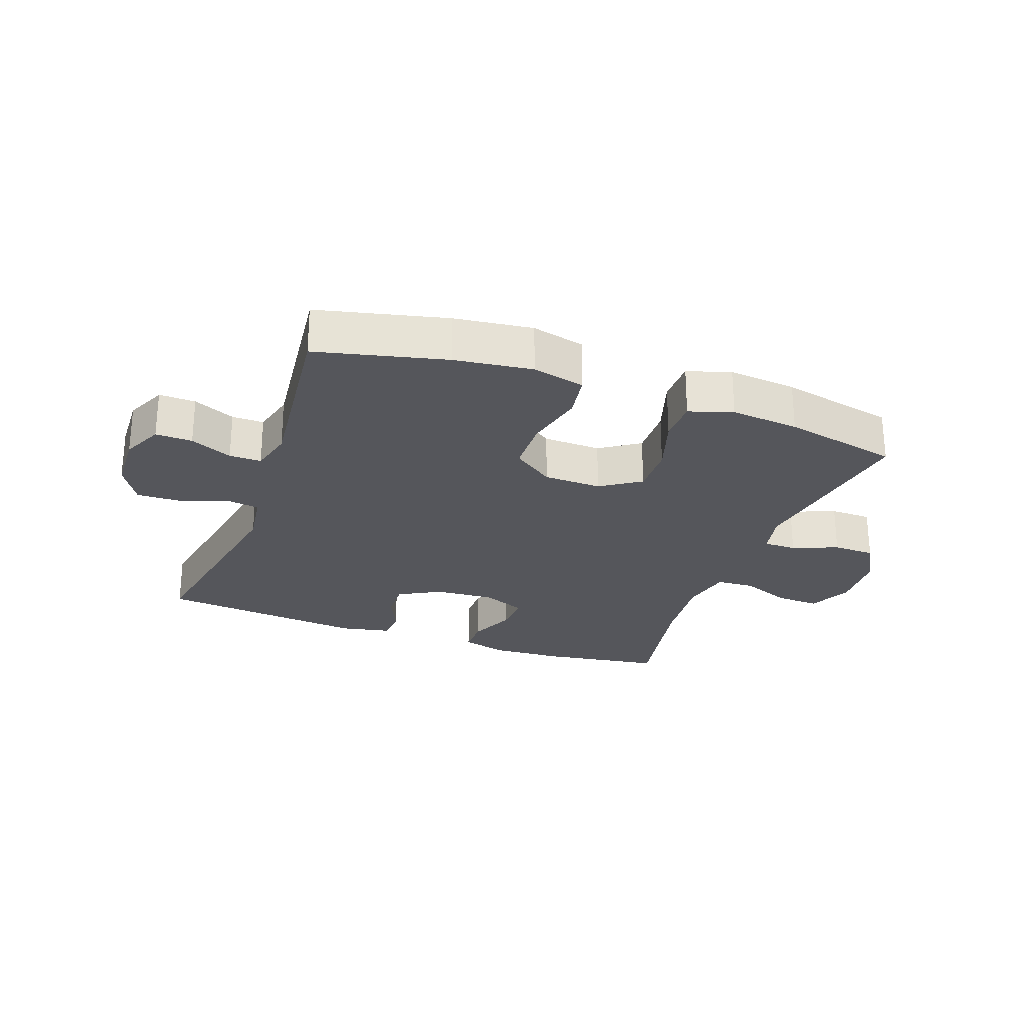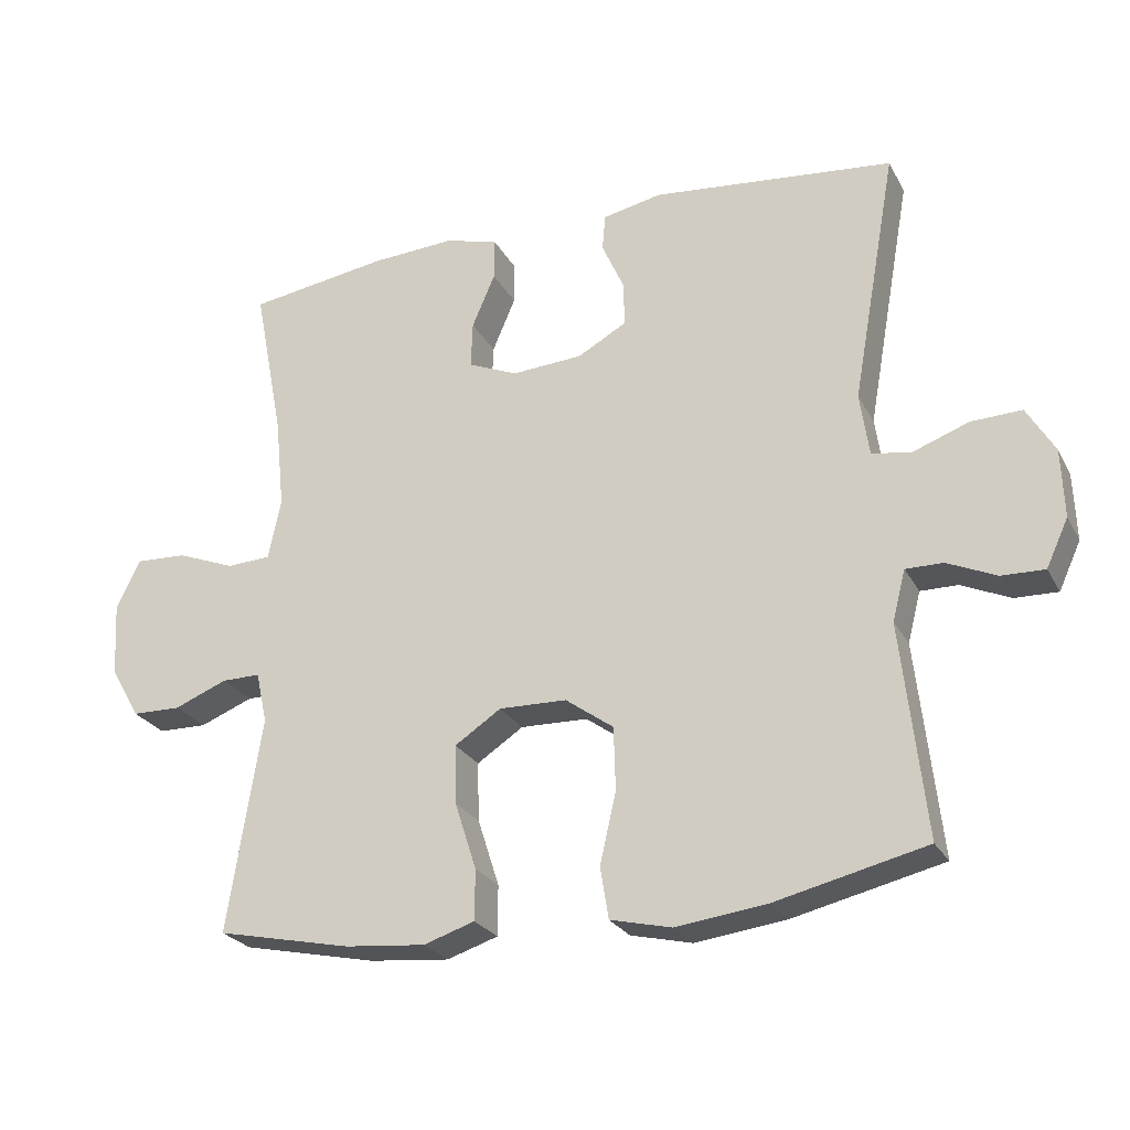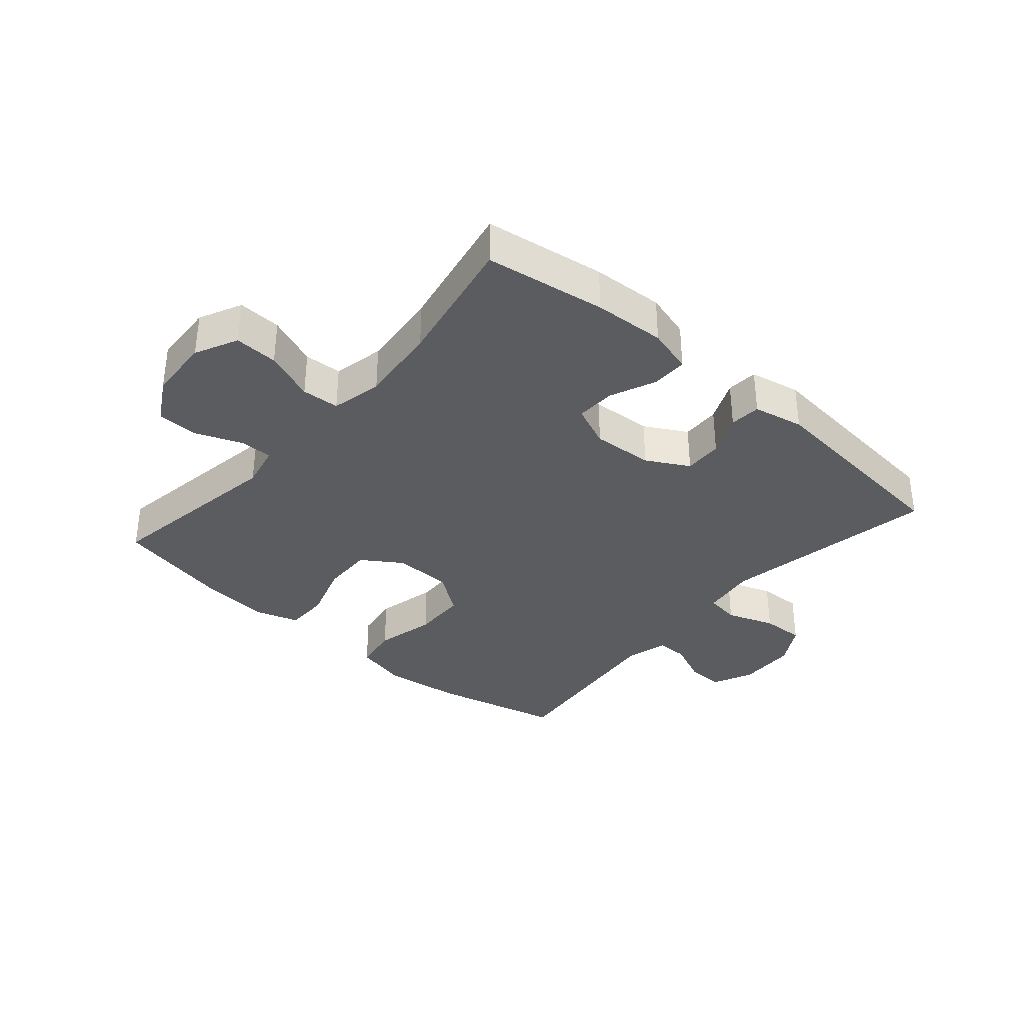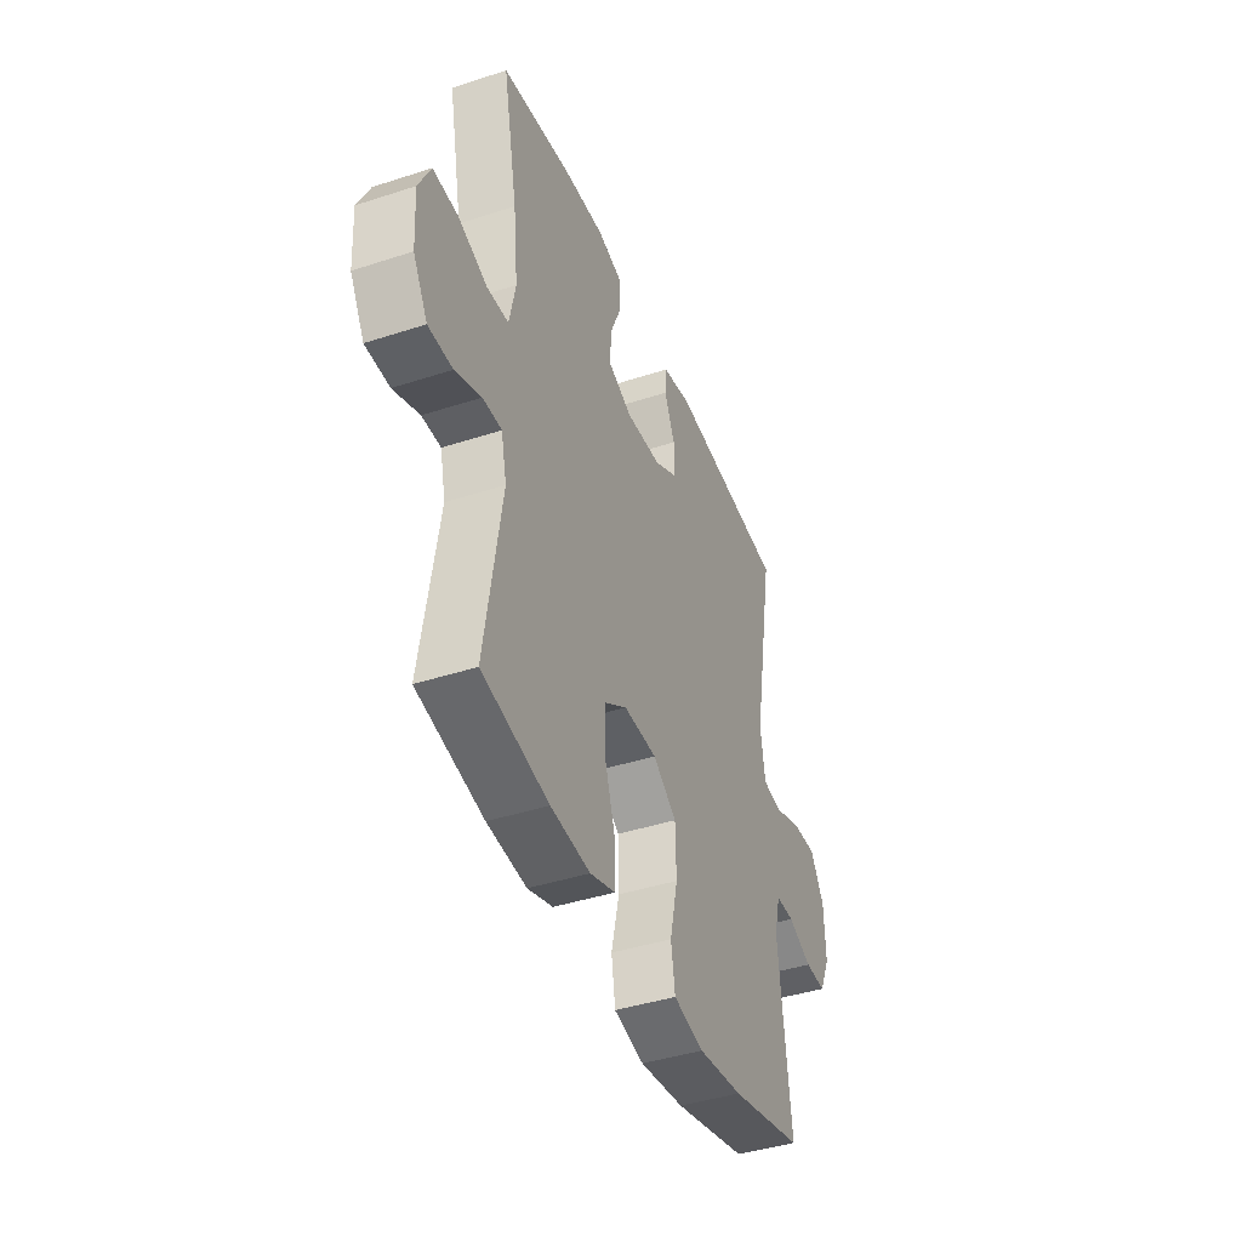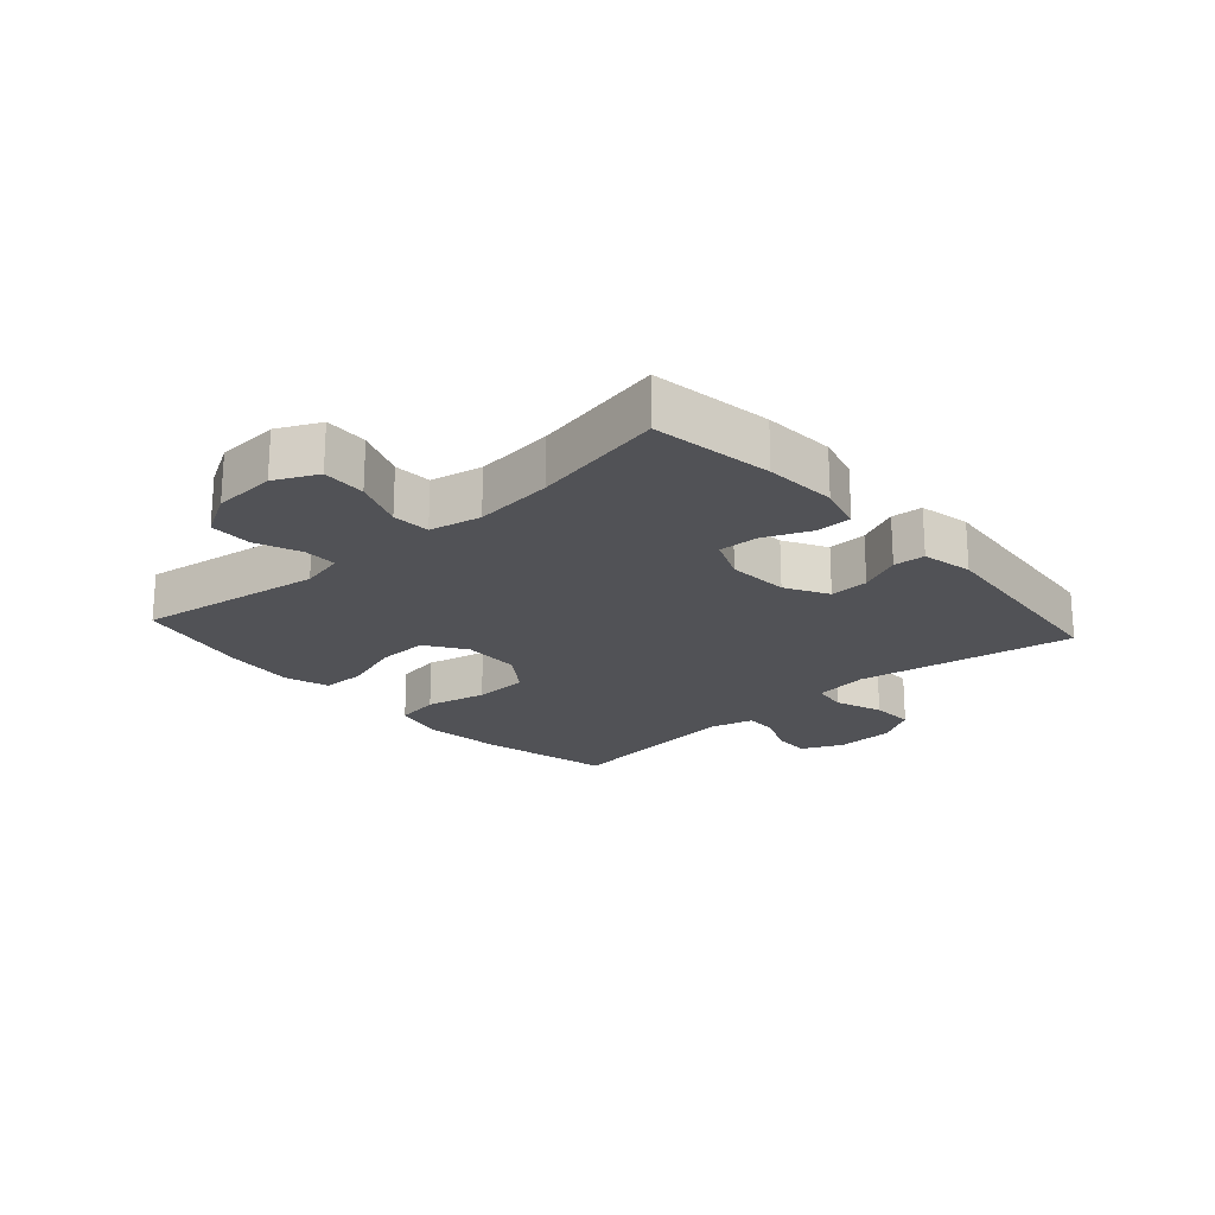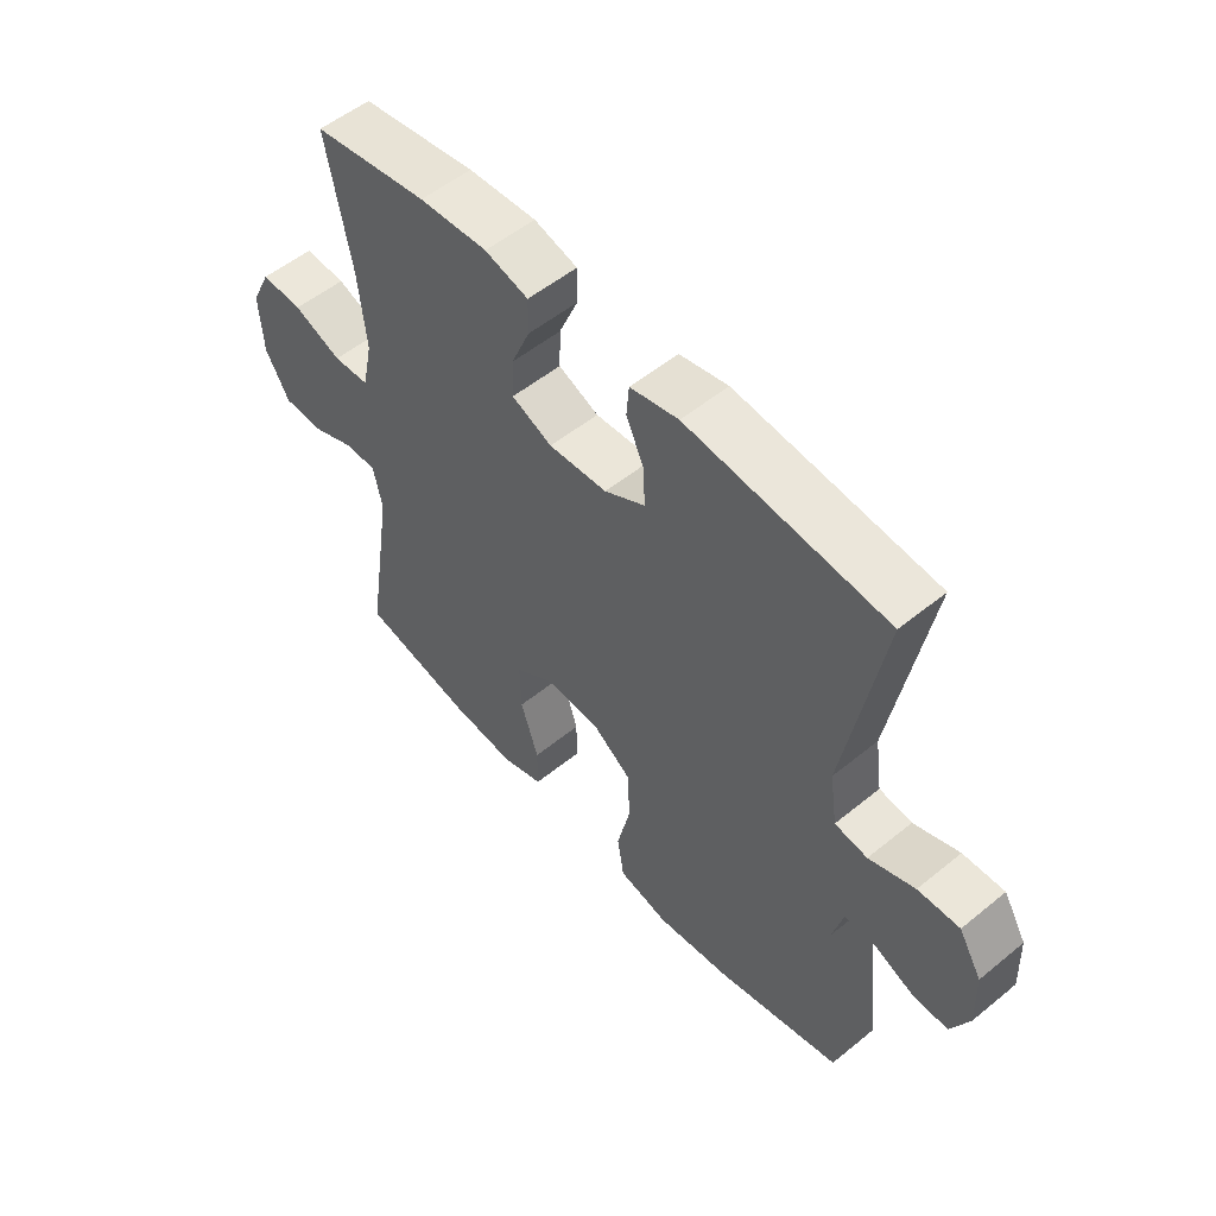
<metadata>
{"format":"obj","ext":"obj","renderer":"f3d","projection":"perspective","resolution":1024,"background":"white","views":[{"elev":-26.2,"azim":160.0,"up":"+Y"},{"elev":-25.0,"azim":22.5,"up":"+Z"},{"elev":-35.3,"azim":-41.0,"up":"+Y"},{"elev":-41.8,"azim":-68.5,"up":"+Z"},{"elev":-21.2,"azim":-48.1,"up":"+Y"},{"elev":53.6,"azim":49.0,"up":"+Z"}]}
</metadata>
<code>
o path4542
v -0.4569 0.0375 0.2906
v -0.4434 0.0375 0.159
v -0.4615 0.0375 0.07354
v -0.5243 0.0375 0.06989
v -0.6082 0.0375 0.1025
v -0.6806 0.0375 0.1056
v -0.7149 0.0375 0.03477
v -0.7092 0.0375 -0.0687
v -0.6674 0.0375 -0.142
v -0.5975 0.0375 -0.1432
v -0.522 0.0375 -0.1128
v -0.467 0.0375 -0.1124
v -0.4511 0.0375 -0.1846
v -0.4993 0.0375 -0.4907
v -0.3068 0.0375 -0.5312
v -0.1924 0.0375 -0.5418
v -0.1194 0.0375 -0.5181
v -0.119 0.0375 -0.446
v -0.1498 0.0375 -0.3507
v -0.152 0.0375 -0.2665
v -0.08573 0.0375 -0.2225
v 0.01074 0.0375 -0.2248
v 0.07939 0.0375 -0.2739
v 0.08195 0.0375 -0.364
v 0.05897 0.0375 -0.4644
v 0.07068 0.0375 -0.5381
v 0.1584 0.0375 -0.5586
v 0.2881 0.0375 -0.5419
v 0.5027 0.0375 -0.4907
v 0.4685 0.0375 -0.1866
v 0.4871 0.0375 -0.1147
v 0.5405 0.0375 -0.1152
v 0.6105 0.0375 -0.1462
v 0.6719 0.0375 -0.1478
v 0.7033 0.0375 -0.07988
v 0.6997 0.0375 0.01751
v 0.6598 0.0375 0.0845
v 0.5878 0.0375 0.08181
v 0.5084 0.0375 0.05272
v 0.4516 0.0375 0.06115
v 0.4386 0.0375 0.151
v 0.5027 0.0375 0.511
v 0.1574 0.0375 0.5453
v 0.07326 0.0375 0.5277
v 0.06909 0.0375 0.4759
v 0.1003 0.0375 0.4064
v 0.1024 0.0375 0.3421
v 0.03223 0.0375 0.3029
v -0.06916 0.0375 0.2963
v -0.1394 0.0375 0.3263
v -0.1372 0.0375 0.3916
v -0.1043 0.0375 0.4687
v -0.1038 0.0375 0.5282
v -0.1794 0.0375 0.5489
v -0.2985 0.0375 0.5418
v -0.4993 0.0375 0.511
v -0.4569 -0.0375 0.2906
v -0.4434 -0.0375 0.159
v -0.4615 -0.0375 0.07354
v -0.5243 -0.0375 0.06989
v -0.6082 -0.0375 0.1025
v -0.6806 -0.0375 0.1056
v -0.7149 -0.0375 0.03477
v -0.7092 -0.0375 -0.0687
v -0.6674 -0.0375 -0.142
v -0.5975 -0.0375 -0.1432
v -0.522 -0.0375 -0.1128
v -0.467 -0.0375 -0.1124
v -0.4511 -0.0375 -0.1846
v -0.4993 -0.0375 -0.4907
v -0.3068 -0.0375 -0.5312
v -0.1924 -0.0375 -0.5418
v -0.1194 -0.0375 -0.5181
v -0.119 -0.0375 -0.446
v -0.1498 -0.0375 -0.3507
v -0.152 -0.0375 -0.2665
v -0.08573 -0.0375 -0.2225
v 0.01074 -0.0375 -0.2248
v 0.07939 -0.0375 -0.2739
v 0.08195 -0.0375 -0.364
v 0.05897 -0.0375 -0.4644
v 0.07068 -0.0375 -0.5381
v 0.1584 -0.0375 -0.5586
v 0.2881 -0.0375 -0.5419
v 0.5027 -0.0375 -0.4907
v 0.4685 -0.0375 -0.1866
v 0.4871 -0.0375 -0.1147
v 0.5405 -0.0375 -0.1152
v 0.6105 -0.0375 -0.1462
v 0.6719 -0.0375 -0.1478
v 0.7033 -0.0375 -0.07988
v 0.6997 -0.0375 0.01751
v 0.6598 -0.0375 0.0845
v 0.5878 -0.0375 0.08181
v 0.5084 -0.0375 0.05272
v 0.4516 -0.0375 0.06115
v 0.4386 -0.0375 0.151
v 0.5027 -0.0375 0.511
v 0.1574 -0.0375 0.5453
v 0.07326 -0.0375 0.5277
v 0.06909 -0.0375 0.4759
v 0.1003 -0.0375 0.4064
v 0.1024 -0.0375 0.3421
v 0.03223 -0.0375 0.3029
v -0.06916 -0.0375 0.2963
v -0.1394 -0.0375 0.3263
v -0.1372 -0.0375 0.3916
v -0.1043 -0.0375 0.4687
v -0.1038 -0.0375 0.5282
v -0.1794 -0.0375 0.5489
v -0.2985 -0.0375 0.5418
v -0.4993 -0.0375 0.511
v 0.07068 0.0375 -0.5381
v 0.07068 0.0375 -0.5381
v 0.1584 0.0375 -0.5586
v 0.2881 0.0375 -0.5419
v -0.3068 0.0375 -0.5312
v -0.1924 0.0375 -0.5418
v -0.1194 0.0375 -0.5181
v -0.1194 0.0375 -0.5181
v 0.05897 0.0375 -0.4644
v -0.119 0.0375 -0.446
v -0.4993 0.0375 -0.4907
v -0.4993 0.0375 -0.4907
v 0.5027 0.0375 -0.4907
v 0.5027 0.0375 -0.4907
v 0.08195 0.0375 -0.364
v -0.1498 0.0375 -0.3507
v 0.07939 0.0375 -0.2739
v -0.152 0.0375 -0.2665
v 0.4685 0.0375 -0.1866
v -0.4511 0.0375 -0.1846
v 0.01074 0.0375 -0.2248
v -0.08573 0.0375 -0.2225
v 0.4871 0.0375 -0.1147
v 0.4871 0.0375 -0.1147
v -0.467 0.0375 -0.1124
v -0.467 0.0375 -0.1124
v 0.6105 0.0375 -0.1462
v 0.6719 0.0375 -0.1478
v 0.6719 0.0375 -0.1478
v 0.7033 0.0375 -0.07988
v 0.5405 0.0375 -0.1152
v -0.6674 0.0375 -0.142
v -0.5975 0.0375 -0.1432
v -0.522 0.0375 -0.1128
v -0.7092 0.0375 -0.0687
v 0.6997 0.0375 0.01751
v -0.7149 0.0375 0.03477
v 0.6598 0.0375 0.0845
v 0.6598 0.0375 0.0845
v -0.6806 0.0375 0.1056
v -0.6806 0.0375 0.1056
v 0.5084 0.0375 0.05272
v 0.4516 0.0375 0.06115
v 0.4516 0.0375 0.06115
v 0.5878 0.0375 0.08181
v -0.4615 0.0375 0.07354
v -0.4615 0.0375 0.07354
v -0.5243 0.0375 0.06989
v 0.4386 0.0375 0.151
v -0.6082 0.0375 0.1025
v -0.4434 0.0375 0.159
v -0.4569 0.0375 0.2906
v 0.03223 0.0375 0.3029
v -0.06916 0.0375 0.2963
v -0.1394 0.0375 0.3263
v -0.1394 0.0375 0.3263
v 0.1024 0.0375 0.3421
v 0.1024 0.0375 0.3421
v -0.1372 0.0375 0.3916
v 0.1003 0.0375 0.4064
v -0.1043 0.0375 0.4687
v 0.06909 0.0375 0.4759
v -0.1038 0.0375 0.5282
v -0.1038 0.0375 0.5282
v 0.07326 0.0375 0.5277
v 0.07326 0.0375 0.5277
v 0.5027 0.0375 0.511
v 0.5027 0.0375 0.511
v -0.4993 0.0375 0.511
v -0.4993 0.0375 0.511
v -0.2985 0.0375 0.5418
v 0.1574 0.0375 0.5453
v -0.1794 0.0375 0.5489
v 0.07068 -0.0375 -0.5381
v 0.07068 -0.0375 -0.5381
v 0.1584 -0.0375 -0.5586
v 0.2881 -0.0375 -0.5419
v -0.3068 -0.0375 -0.5312
v -0.1924 -0.0375 -0.5418
v -0.1194 -0.0375 -0.5181
v -0.1194 -0.0375 -0.5181
v 0.05897 -0.0375 -0.4644
v -0.119 -0.0375 -0.446
v -0.4993 -0.0375 -0.4907
v -0.4993 -0.0375 -0.4907
v 0.5027 -0.0375 -0.4907
v 0.5027 -0.0375 -0.4907
v 0.08195 -0.0375 -0.364
v -0.1498 -0.0375 -0.3507
v 0.07939 -0.0375 -0.2739
v -0.152 -0.0375 -0.2665
v 0.4685 -0.0375 -0.1866
v -0.4511 -0.0375 -0.1846
v 0.01074 -0.0375 -0.2248
v -0.08573 -0.0375 -0.2225
v 0.4871 -0.0375 -0.1147
v 0.4871 -0.0375 -0.1147
v -0.467 -0.0375 -0.1124
v -0.467 -0.0375 -0.1124
v 0.6105 -0.0375 -0.1462
v 0.6719 -0.0375 -0.1478
v 0.6719 -0.0375 -0.1478
v 0.7033 -0.0375 -0.07988
v 0.5405 -0.0375 -0.1152
v -0.6674 -0.0375 -0.142
v -0.5975 -0.0375 -0.1432
v -0.522 -0.0375 -0.1128
v -0.7092 -0.0375 -0.0687
v 0.6997 -0.0375 0.01751
v -0.7149 -0.0375 0.03477
v 0.6598 -0.0375 0.0845
v 0.6598 -0.0375 0.0845
v -0.6806 -0.0375 0.1056
v -0.6806 -0.0375 0.1056
v 0.5084 -0.0375 0.05272
v 0.4516 -0.0375 0.06115
v 0.4516 -0.0375 0.06115
v 0.5878 -0.0375 0.08181
v -0.4615 -0.0375 0.07354
v -0.4615 -0.0375 0.07354
v -0.5243 -0.0375 0.06989
v 0.4386 -0.0375 0.151
v -0.6082 -0.0375 0.1025
v -0.4434 -0.0375 0.159
v -0.4569 -0.0375 0.2906
v 0.03223 -0.0375 0.3029
v -0.06916 -0.0375 0.2963
v -0.1394 -0.0375 0.3263
v -0.1394 -0.0375 0.3263
v 0.1024 -0.0375 0.3421
v 0.1024 -0.0375 0.3421
v -0.1372 -0.0375 0.3916
v 0.1003 -0.0375 0.4064
v -0.1043 -0.0375 0.4687
v 0.06909 -0.0375 0.4759
v -0.1038 -0.0375 0.5282
v -0.1038 -0.0375 0.5282
v 0.07326 -0.0375 0.5277
v 0.07326 -0.0375 0.5277
v 0.5027 -0.0375 0.511
v 0.5027 -0.0375 0.511
v -0.4993 -0.0375 0.511
v -0.4993 -0.0375 0.511
v -0.2985 -0.0375 0.5418
v 0.1574 -0.0375 0.5453
v -0.1794 -0.0375 0.5489
f 218 220 217
f 236 240 237
f 250 247 257
f 234 238 228
f 228 206 202
f 252 242 234
f 228 238 206
f 222 235 225
f 227 216 230
f 230 216 221
f 204 200 189
f 203 210 205
f 208 216 227
f 228 208 227
f 190 205 196
f 201 191 195
f 206 239 207
f 239 236 231
f 204 189 198
f 231 233 210
f 238 234 242
f 235 220 233
f 228 202 208
f 202 200 204
f 231 210 207
f 256 237 244
f 240 236 239
f 220 235 222
f 189 200 188
f 244 237 240
f 238 239 206
f 245 257 247
f 245 242 252
f 237 256 254
f 207 210 203
f 201 190 191
f 248 258 246
f 208 202 204
f 200 194 188
f 257 245 252
f 215 212 213
f 203 205 201
f 190 201 205
f 230 221 223
f 239 231 207
f 215 216 212
f 188 194 186
f 219 220 218
f 246 258 244
f 219 233 220
f 210 233 219
f 256 244 258
f 195 191 192
f 216 215 221
f 114 27 83 187
f 27 28 84 83
f 15 16 72 71
f 16 120 193 72
f 25 26 82 81
f 17 18 74 73
f 124 15 71 197
f 28 126 199 84
f 24 25 81 80
f 18 19 75 74
f 23 24 80 79
f 19 20 76 75
f 29 30 86 85
f 13 14 70 69
f 22 23 79 78
f 20 21 77 76
f 21 22 78 77
f 30 136 209 86
f 138 13 69 211
f 33 141 214 89
f 34 35 91 90
f 32 33 89 88
f 9 10 66 65
f 10 11 67 66
f 8 9 65 64
f 31 32 88 87
f 11 12 68 67
f 35 36 92 91
f 7 8 64 63
f 36 151 224 92
f 153 7 63 226
f 39 156 229 95
f 38 39 95 94
f 37 38 94 93
f 159 4 60 232
f 40 41 97 96
f 5 6 62 61
f 4 5 61 60
f 2 3 59 58
f 1 2 58 57
f 48 49 105 104
f 49 168 241 105
f 170 48 104 243
f 50 51 107 106
f 46 47 103 102
f 51 52 108 107
f 45 46 102 101
f 52 176 249 108
f 178 45 101 251
f 41 180 253 97
f 182 1 57 255
f 55 56 112 111
f 43 44 100 99
f 42 43 99 98
f 54 55 111 110
f 53 54 110 109
f 145 144 147
f 163 164 167
f 177 184 174
f 161 155 165
f 155 129 133
f 179 161 169
f 155 133 165
f 149 152 162
f 154 157 143
f 157 148 143
f 131 116 127
f 130 132 137
f 135 154 143
f 155 154 135
f 117 123 132
f 128 122 118
f 133 134 166
f 166 158 163
f 131 125 116
f 158 137 160
f 165 169 161
f 162 160 147
f 155 135 129
f 129 131 127
f 158 134 137
f 183 171 164
f 167 166 163
f 147 149 162
f 116 115 127
f 171 167 164
f 165 133 166
f 172 174 184
f 172 179 169
f 164 181 183
f 134 130 137
f 128 118 117
f 175 173 185
f 135 131 129
f 127 115 121
f 184 179 172
f 142 140 139
f 130 128 132
f 117 132 128
f 157 150 148
f 166 134 158
f 142 139 143
f 115 113 121
f 146 145 147
f 173 171 185
f 146 147 160
f 137 146 160
f 183 185 171
f 122 119 118
f 143 148 142

</code>
